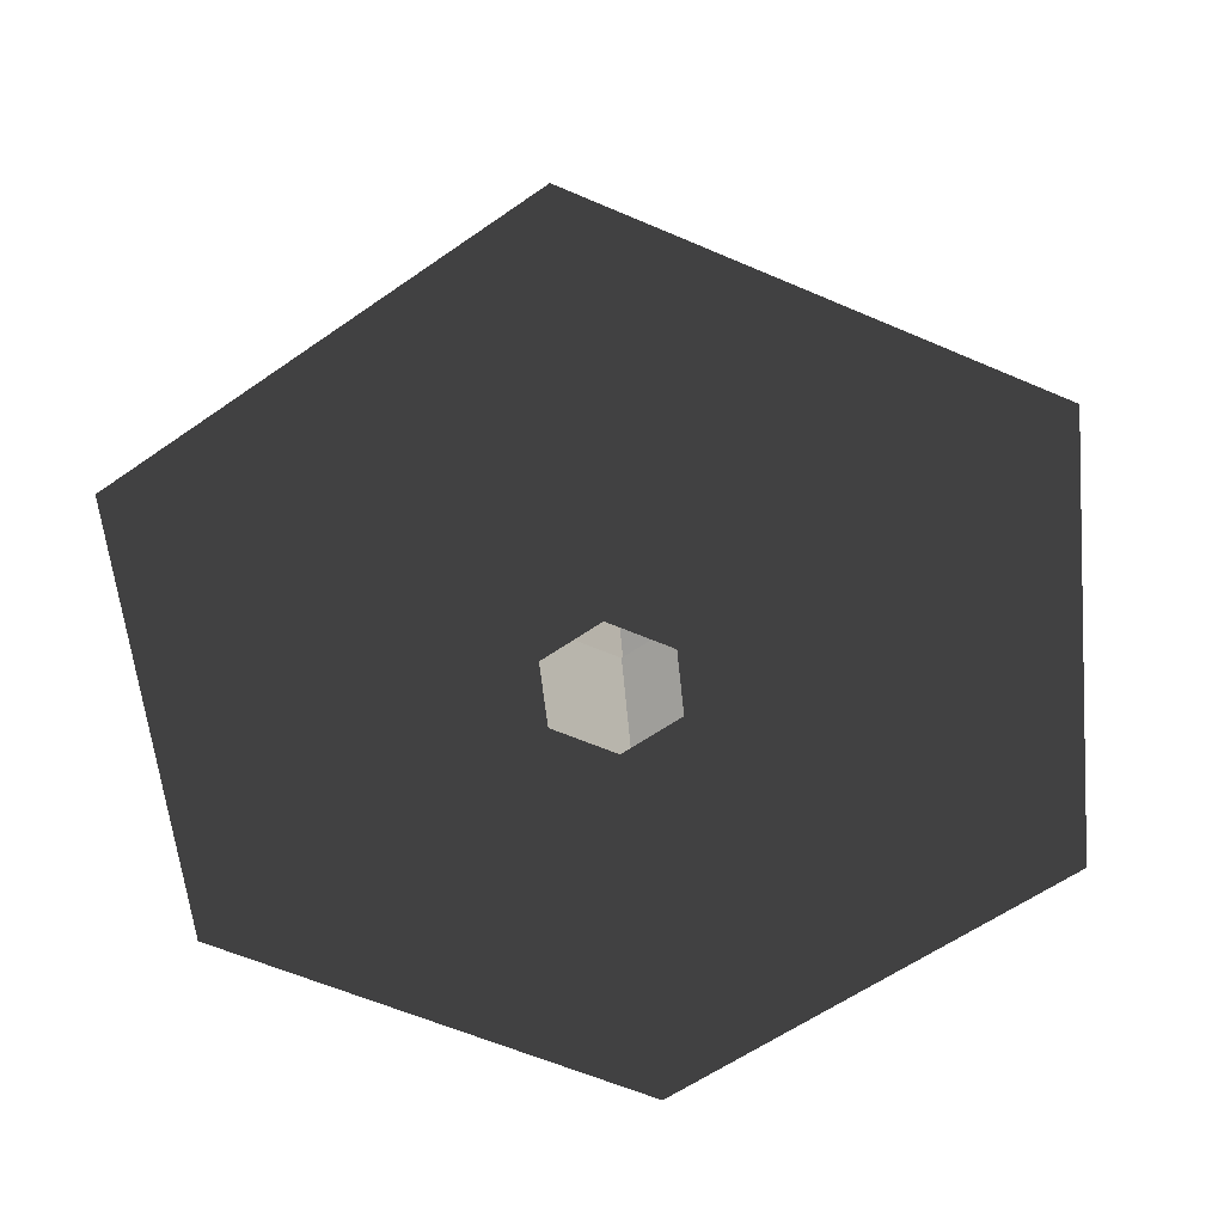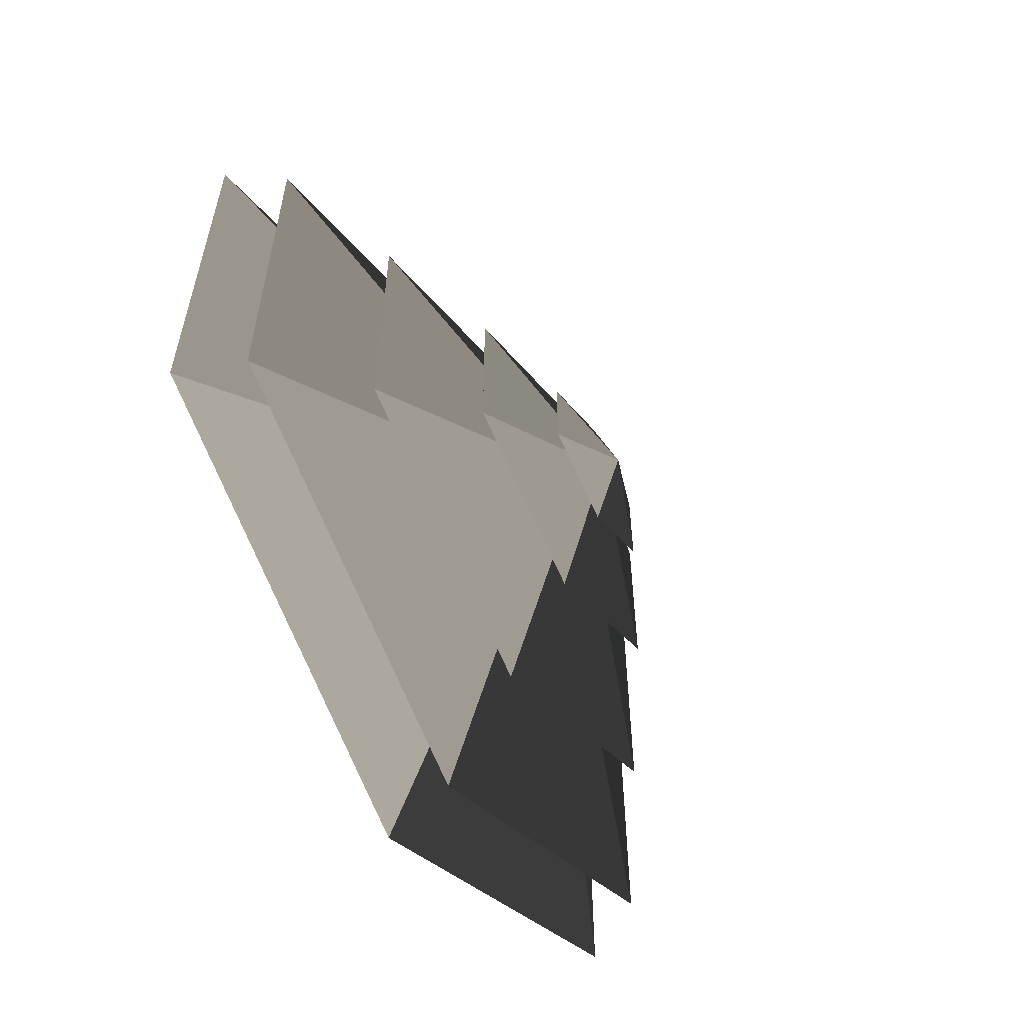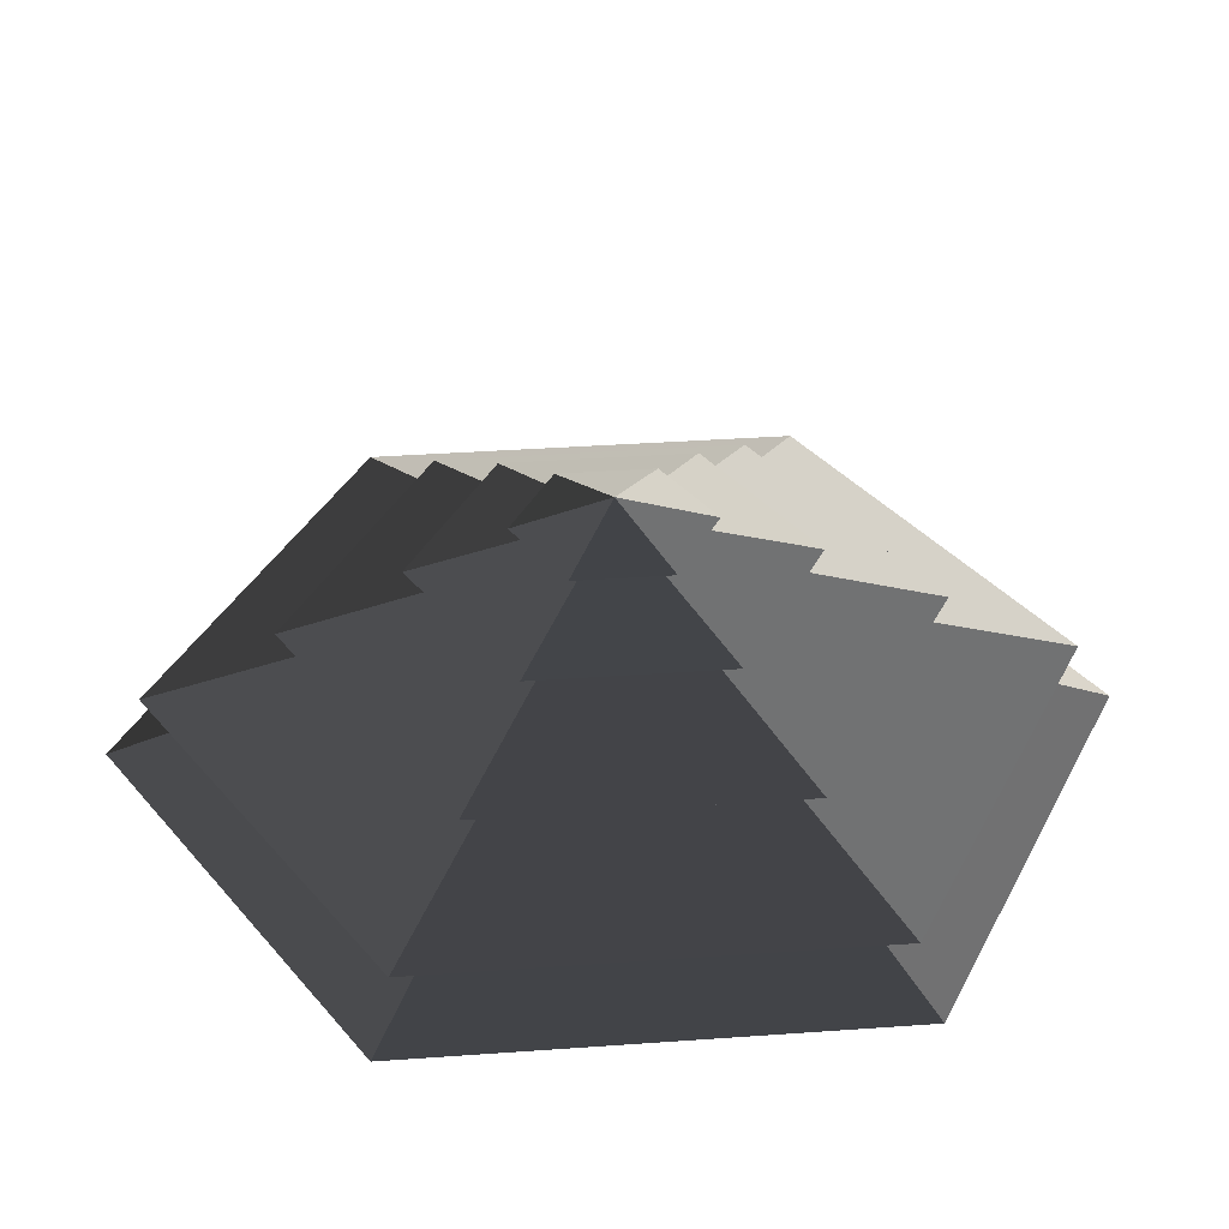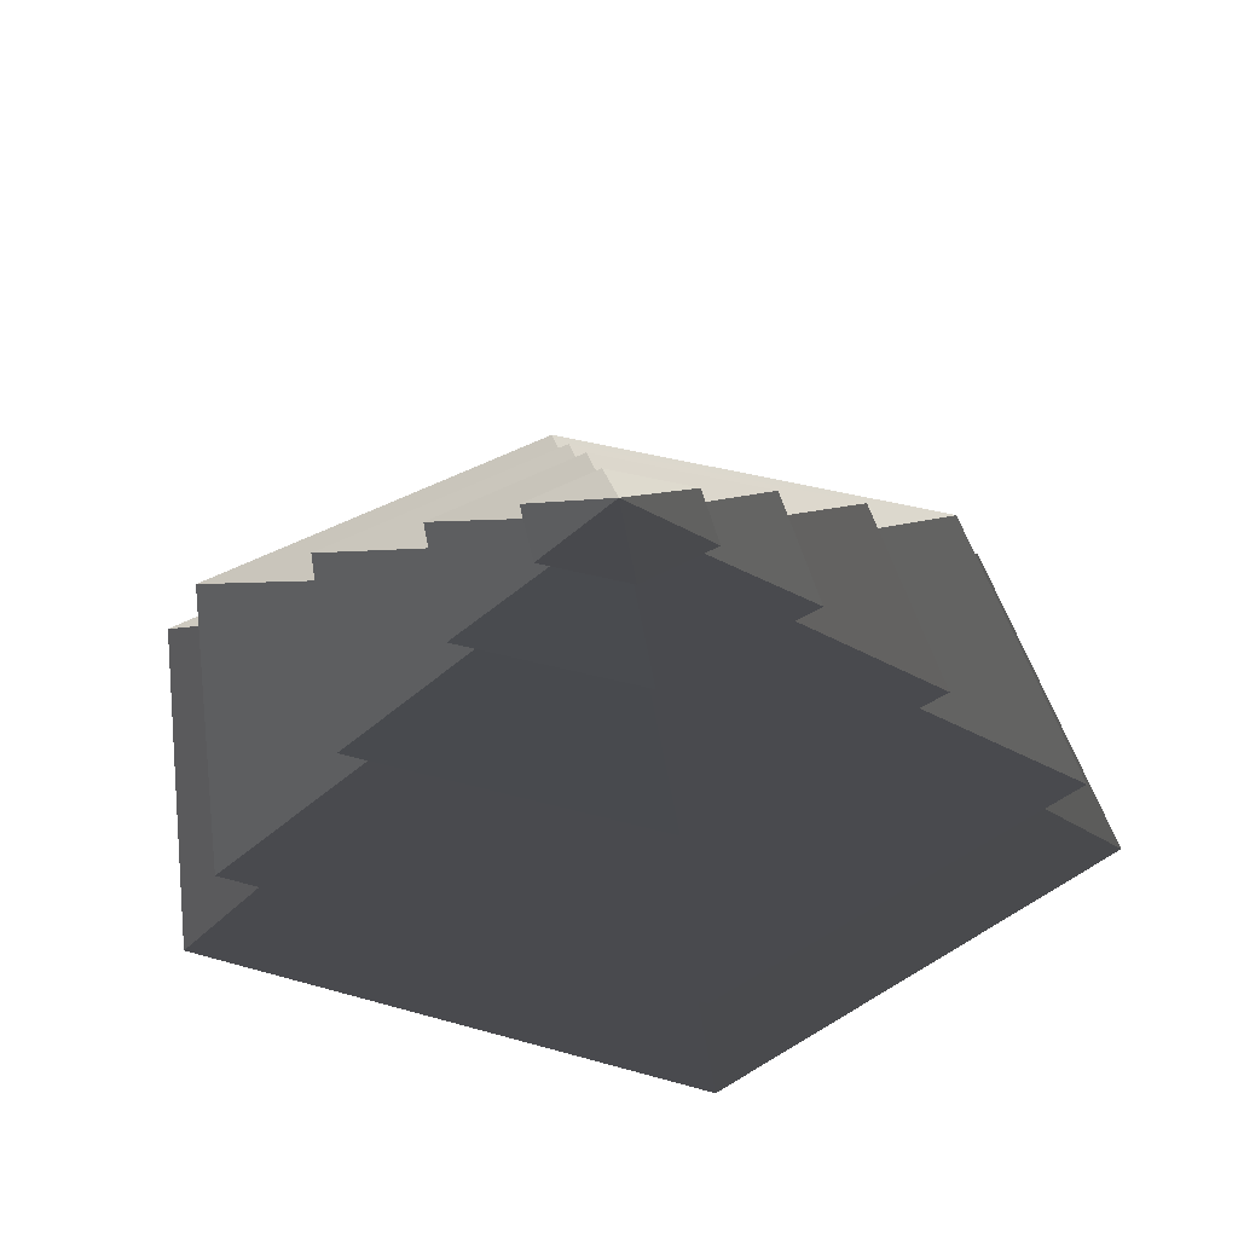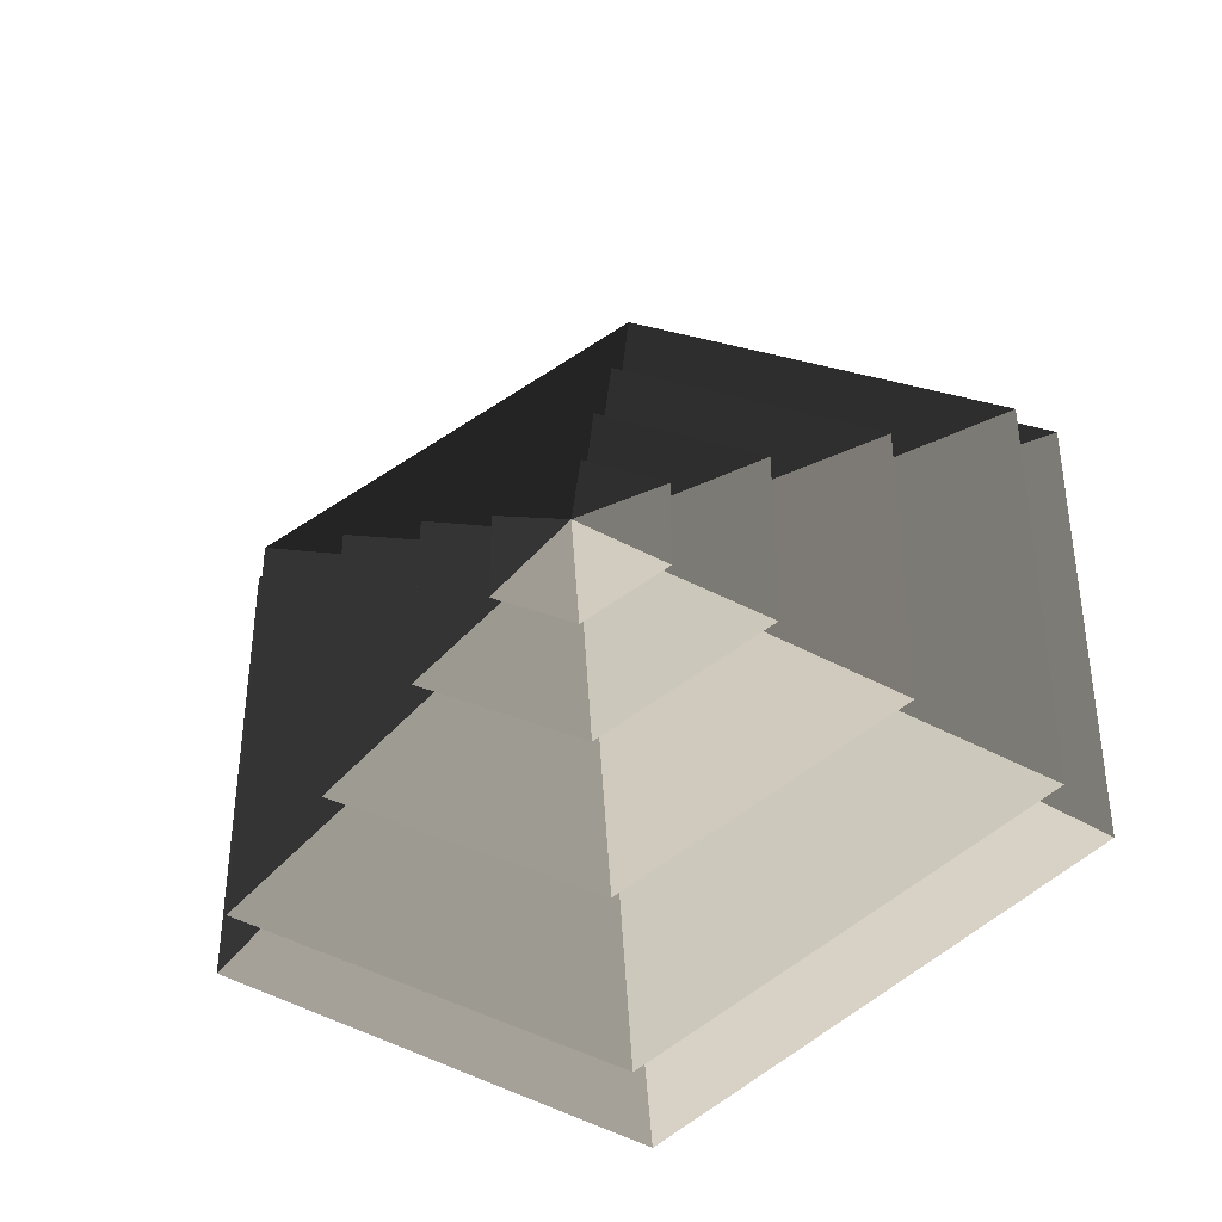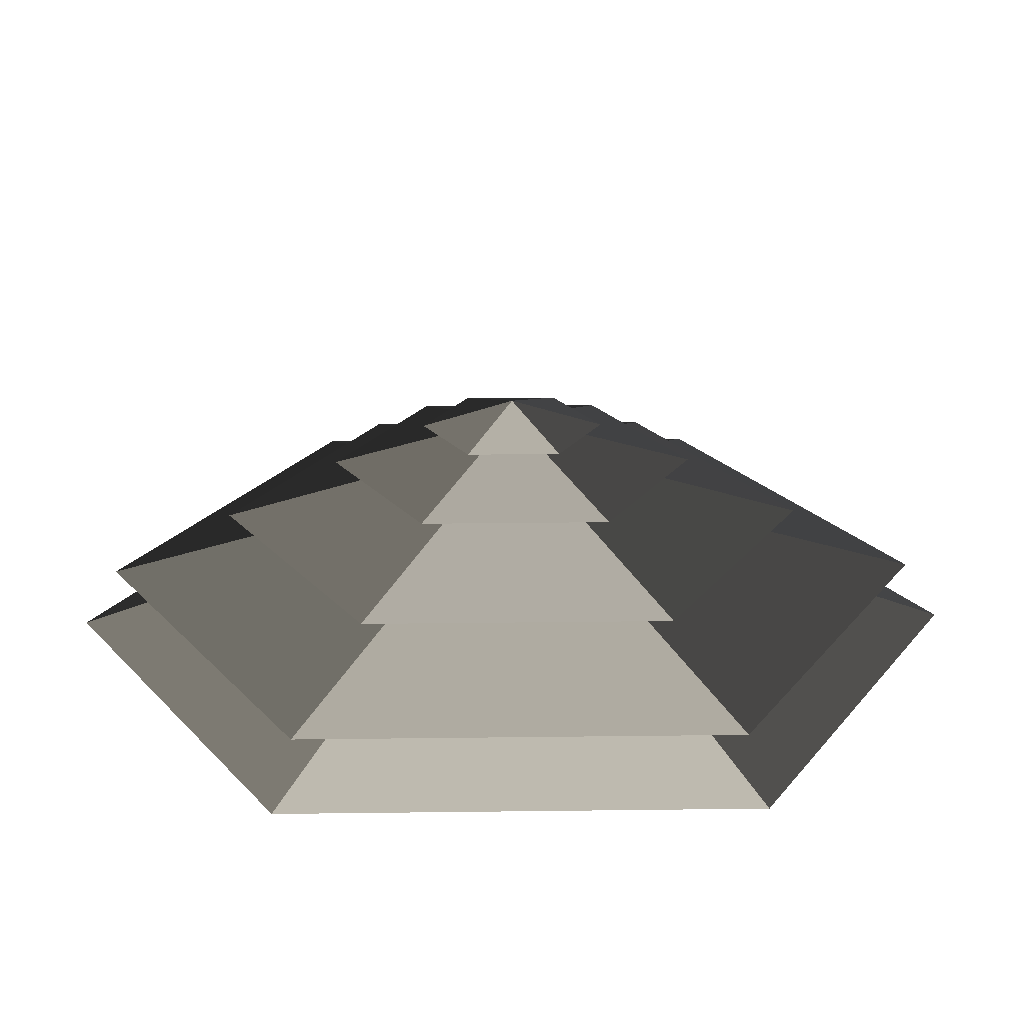
<metadata>
{"format":"obj","ext":"obj","renderer":"f3d","projection":"perspective","resolution":1024,"background":"white","views":[{"elev":-58.9,"azim":-114.1,"up":"+Z"},{"elev":-59.1,"azim":-60.3,"up":"+Y"},{"elev":37.3,"azim":-155.2,"up":"+Z"},{"elev":35.2,"azim":170.7,"up":"+Z"},{"elev":-39.4,"azim":15.4,"up":"+Y"},{"elev":23.8,"azim":28.8,"up":"+Z"}]}
</metadata>
<code>
v -10.39 6 3.994
v -70.82 40.89 3.994
v -70.82 -40.89 3.994
v -10.39 -6 3.994
v 4.574e-06 12 3.994
v 4.574e-06 81.78 3.994
v 10.39 6 3.994
v 70.82 40.89 3.994
v 4.574e-06 -81.78 3.994
v 4.574e-06 -12 3.994
v 70.82 -40.89 3.994
v 10.39 -6 3.994
v 4.574e-06 81.78 3.994
v 4.574e-06 51.36 14.77
v -44.48 25.68 14.77
v -70.82 40.89 3.994
v -44.48 25.68 14.77
v -65.28 37.69 14.77
v -65.28 -37.69 14.77
v -44.48 -25.68 14.77
v 4.574e-06 51.36 14.77
v 4.574e-06 75.38 14.77
v 44.48 25.68 14.77
v 65.28 37.69 14.77
v 4.574e-06 -75.38 14.77
v 4.574e-06 -51.36 14.77
v 65.28 -37.69 14.77
v 44.48 -25.68 14.77
v -70.82 -40.89 3.994
v -44.48 -25.68 14.77
v 4.574e-06 -51.36 14.77
v 4.574e-06 -81.78 3.994
v 70.82 -40.89 3.994
v 44.48 -25.68 14.77
v 44.48 25.68 14.77
v 70.82 40.89 3.994
v -70.82 40.89 3.994
v -44.48 25.68 14.77
v -44.48 -25.68 14.77
v -70.82 -40.89 3.994
v 4.574e-06 -81.78 3.994
v 4.574e-06 -51.36 14.77
v 44.48 -25.68 14.77
v 70.82 -40.89 3.994
v 70.82 40.89 3.994
v 44.48 25.68 14.77
v 4.574e-06 51.36 14.77
v 4.574e-06 81.78 3.994
v 4.574e-06 75.38 14.77
v 4.574e-06 33.42 26.26
v -28.94 16.71 26.26
v -65.28 37.69 14.77
v -28.94 16.71 26.26
v -46.13 26.63 26.26
v -46.13 -26.63 26.26
v -28.94 -16.71 26.26
v 4.574e-06 33.42 26.26
v 4.574e-06 53.27 26.26
v 28.94 16.71 26.26
v 46.13 26.63 26.26
v 4.574e-06 -53.27 26.26
v 4.574e-06 -33.42 26.26
v 46.13 -26.63 26.26
v 28.94 -16.71 26.26
v -65.28 -37.69 14.77
v -28.94 -16.71 26.26
v 4.574e-06 -33.42 26.26
v 4.574e-06 -75.38 14.77
v 65.28 -37.69 14.77
v 28.94 -16.71 26.26
v 28.94 16.71 26.26
v 65.28 37.69 14.77
v -65.28 37.69 14.77
v -28.94 16.71 26.26
v -28.94 -16.71 26.26
v -65.28 -37.69 14.77
v 4.574e-06 -75.38 14.77
v 4.574e-06 -33.42 26.26
v 28.94 -16.71 26.26
v 65.28 -37.69 14.77
v 65.28 37.69 14.77
v 28.94 16.71 26.26
v 4.574e-06 33.42 26.26
v 4.574e-06 75.38 14.77
v -46.13 -26.63 26.26
v -13.19 -7.617 36.94
v 4.574e-06 -15.23 36.94
v 4.574e-06 -53.27 26.26
v 4.574e-06 -15.23 36.94
v 4.574e-06 -32.93 36.94
v 28.51 -16.46 36.94
v 13.19 -7.617 36.94
v -13.19 -7.617 36.94
v -28.51 -16.46 36.94
v 28.51 16.46 36.94
v 13.19 7.618 36.94
v 4.574e-06 32.93 36.94
v 4.574e-06 15.23 36.94
v -28.51 16.46 36.94
v -13.19 7.618 36.94
v 46.13 -26.63 26.26
v 13.19 -7.617 36.94
v 13.19 7.618 36.94
v 46.13 26.63 26.26
v -46.13 26.63 26.26
v -13.19 7.618 36.94
v -13.19 -7.617 36.94
v -46.13 -26.63 26.26
v 4.574e-06 -53.27 26.26
v 4.574e-06 -15.23 36.94
v 13.19 -7.617 36.94
v 46.13 -26.63 26.26
v 46.13 26.63 26.26
v 13.19 7.618 36.94
v 4.574e-06 15.23 36.94
v 4.574e-06 53.27 26.26
v 4.574e-06 53.27 26.26
v 4.574e-06 15.23 36.94
v -13.19 7.618 36.94
v -46.13 26.63 26.26
v 28.51 -16.46 36.94
v 5.388 -3.111 44.08
v 5.388 3.111 44.08
v 28.51 16.46 36.94
v 5.388 3.111 44.08
v 14.22 8.211 44.08
v 4.574e-06 16.42 44.08
v 4.574e-06 6.222 44.08
v -14.22 8.211 44.08
v -5.388 3.111 44.08
v 5.388 -3.111 44.08
v 14.22 -8.21 44.08
v -14.22 -8.21 44.08
v -5.388 -3.111 44.08
v 4.574e-06 -16.42 44.08
v 4.574e-06 -6.222 44.08
v -28.51 16.46 36.94
v -5.388 3.111 44.08
v -5.388 -3.111 44.08
v -28.51 -16.46 36.94
v 4.574e-06 -32.93 36.94
v 4.574e-06 -6.222 44.08
v 5.388 -3.111 44.08
v 28.51 -16.46 36.94
v 28.51 16.46 36.94
v 5.388 3.111 44.08
v 4.574e-06 6.222 44.08
v 4.574e-06 32.93 36.94
v 4.574e-06 32.93 36.94
v 4.574e-06 6.222 44.08
v -5.388 3.111 44.08
v -28.51 16.46 36.94
v -28.51 -16.46 36.94
v -5.388 -3.111 44.08
v 4.574e-06 -6.222 44.08
v 4.574e-06 -32.93 36.94
v -14.22 8.211 44.08
v 4.574e-06 8.716e-05 48.94
v -14.22 -8.21 44.08
v 4.574e-06 -16.42 44.08
v 4.574e-06 8.716e-05 48.94
v 14.22 -8.21 44.08
v 14.22 8.211 44.08
v 4.574e-06 8.716e-05 48.94
v 4.574e-06 16.42 44.08
v 4.574e-06 16.42 44.08
v 4.574e-06 8.716e-05 48.94
v -14.22 8.211 44.08
v -14.22 -8.21 44.08
v 4.574e-06 8.716e-05 48.94
v 4.574e-06 -16.42 44.08
v 14.22 -8.21 44.08
v 4.574e-06 8.716e-05 48.94
v 14.22 8.211 44.08
g Cylinder_355_2073_292
f 1 3 2
f 1 4 3
f 5 1 2
f 5 2 6
f 7 5 6
f 7 6 8
f 4 9 3
f 4 10 9
f 10 11 9
f 10 12 11
f 12 8 11
f 12 7 8
f 13 15 14
f 13 16 15
f 17 19 18
f 17 20 19
f 21 17 18
f 21 18 22
f 23 21 22
f 23 22 24
f 20 25 19
f 20 26 25
f 26 27 25
f 26 28 27
f 28 24 27
f 28 23 24
f 29 31 30
f 29 32 31
f 33 35 34
f 33 36 35
f 37 39 38
f 37 40 39
f 41 43 42
f 41 44 43
f 45 47 46
f 45 48 47
f 49 51 50
f 49 52 51
f 53 55 54
f 53 56 55
f 57 53 54
f 57 54 58
f 59 57 58
f 59 58 60
f 56 61 55
f 56 62 61
f 62 63 61
f 62 64 63
f 64 60 63
f 64 59 60
f 65 67 66
f 65 68 67
f 69 71 70
f 69 72 71
f 73 75 74
f 73 76 75
f 77 79 78
f 77 80 79
f 81 83 82
f 81 84 83
f 85 87 86
f 85 88 87
f 89 91 90
f 89 92 91
f 93 89 90
f 93 90 94
f 92 95 91
f 92 96 95
f 96 97 95
f 96 98 97
f 98 99 97
f 98 100 99
f 100 94 99
f 100 93 94
f 101 103 102
f 101 104 103
f 105 107 106
f 105 108 107
f 109 111 110
f 109 112 111
f 113 115 114
f 113 116 115
f 117 119 118
f 117 120 119
f 121 123 122
f 121 124 123
f 125 127 126
f 125 128 127
f 128 129 127
f 128 130 129
f 131 125 126
f 131 126 132
f 130 133 129
f 130 134 133
f 134 135 133
f 134 136 135
f 136 132 135
f 136 131 132
f 137 139 138
f 137 140 139
f 141 143 142
f 141 144 143
f 145 147 146
f 145 148 147
f 149 151 150
f 149 152 151
f 153 155 154
f 153 156 155
f 157 159 158
f 160 162 161
f 163 165 164
f 166 168 167
f 169 171 170
f 172 174 173

</code>
